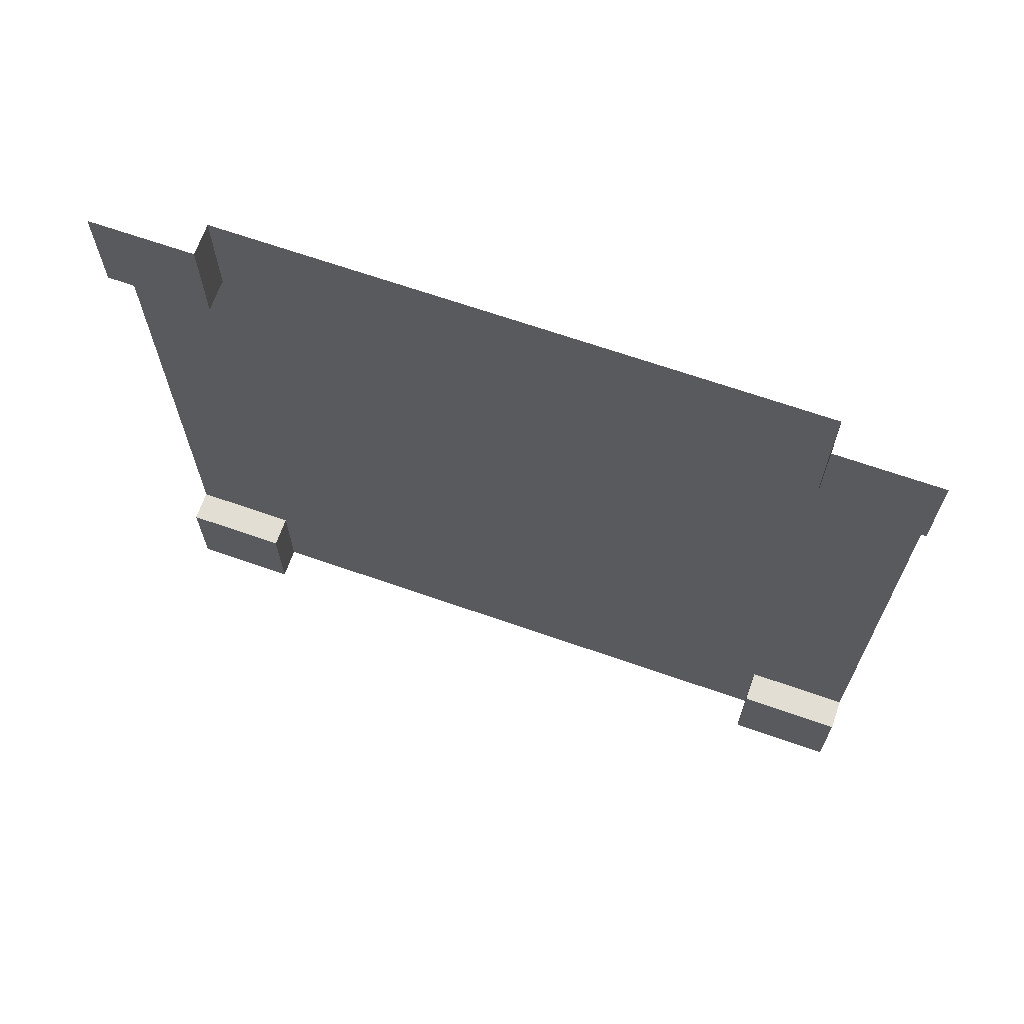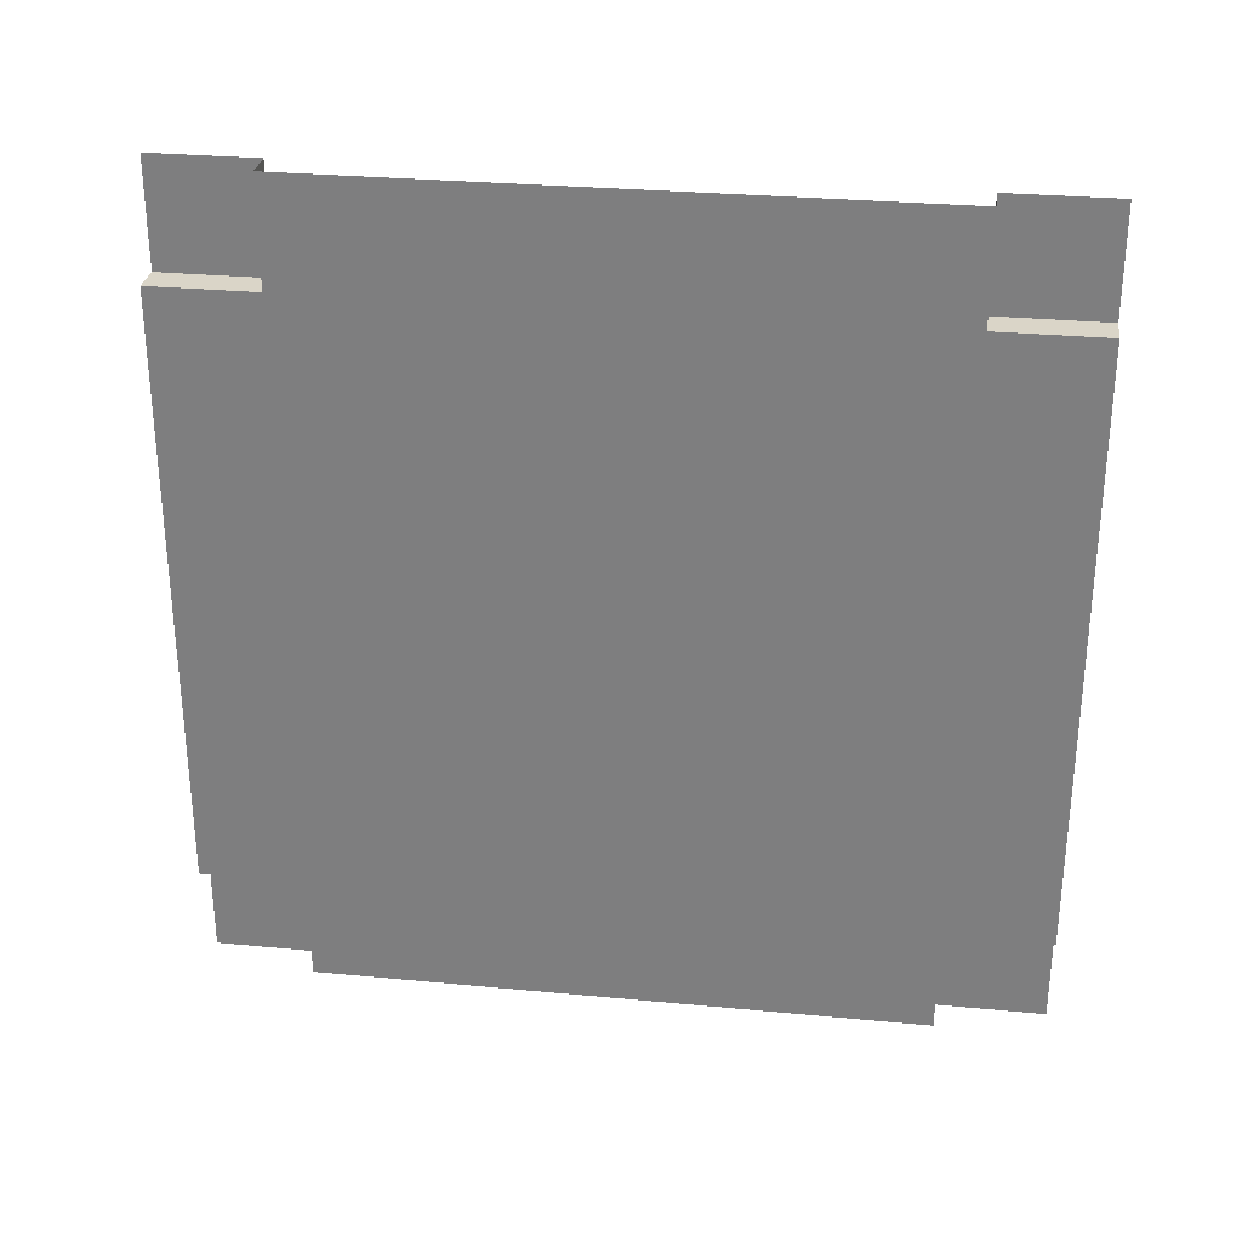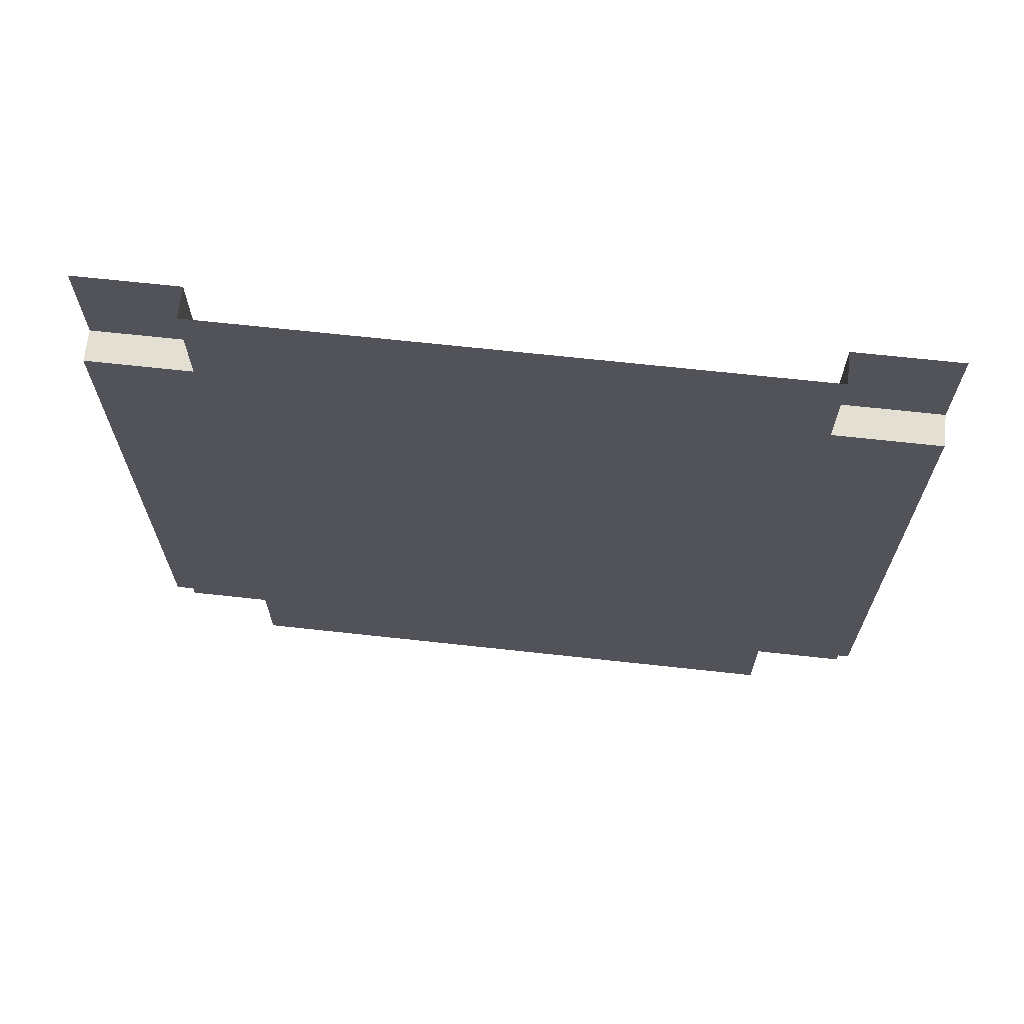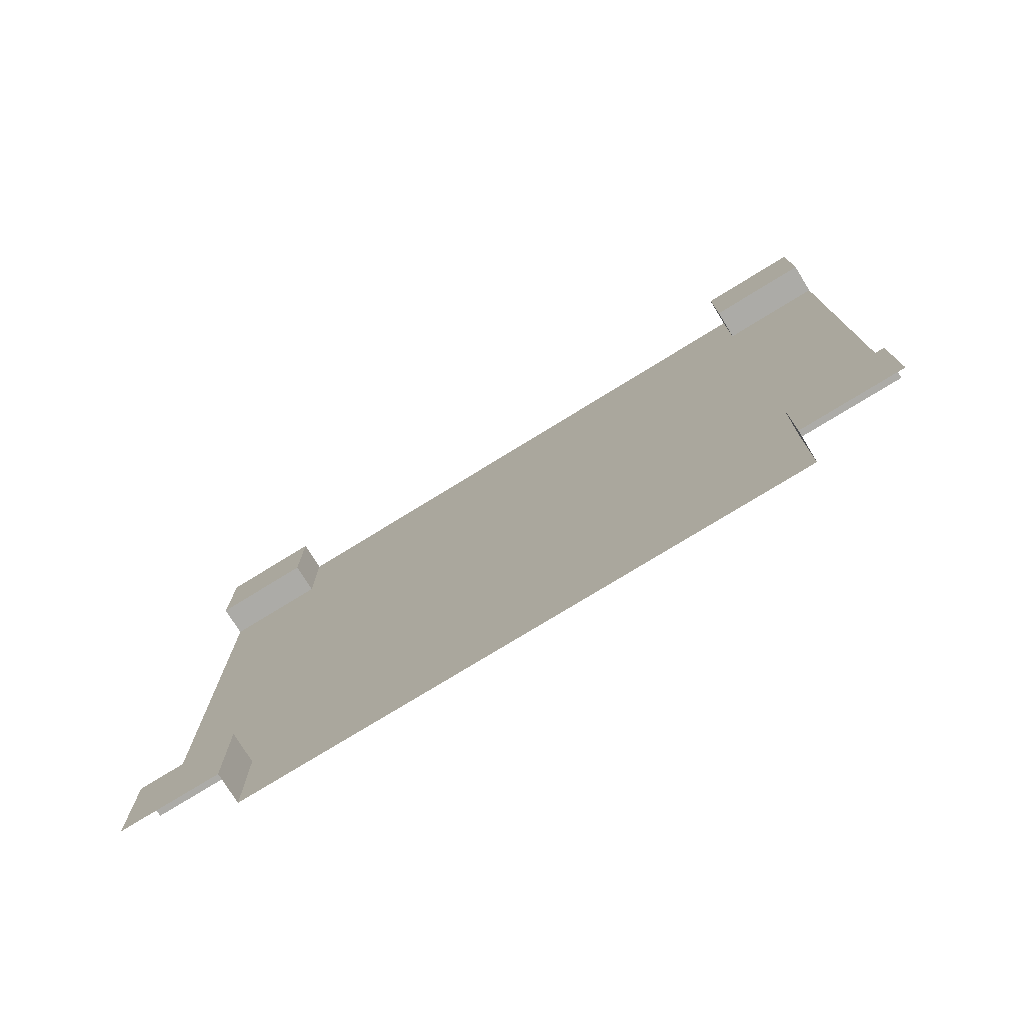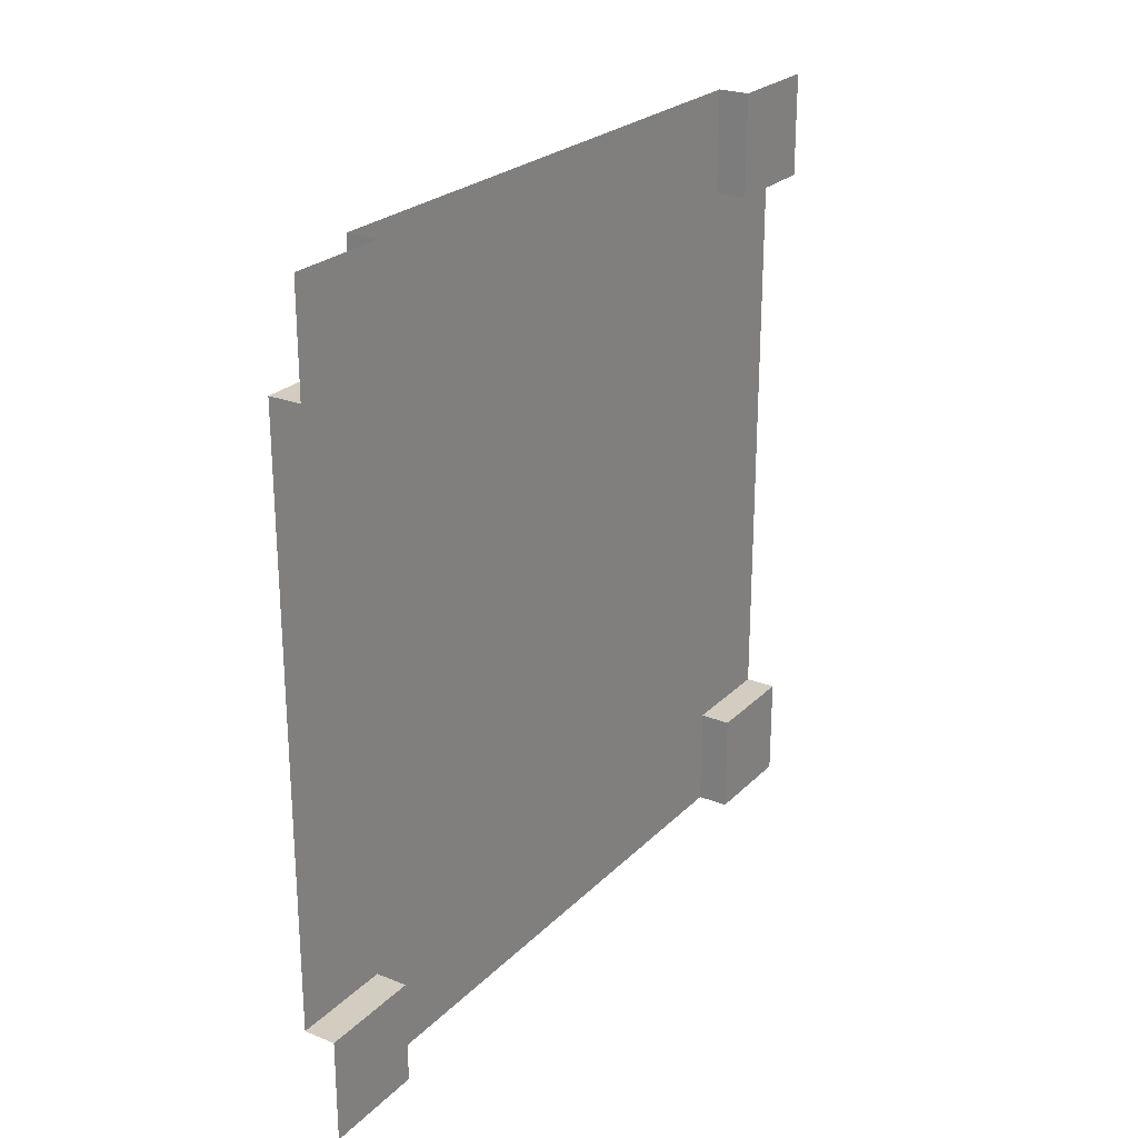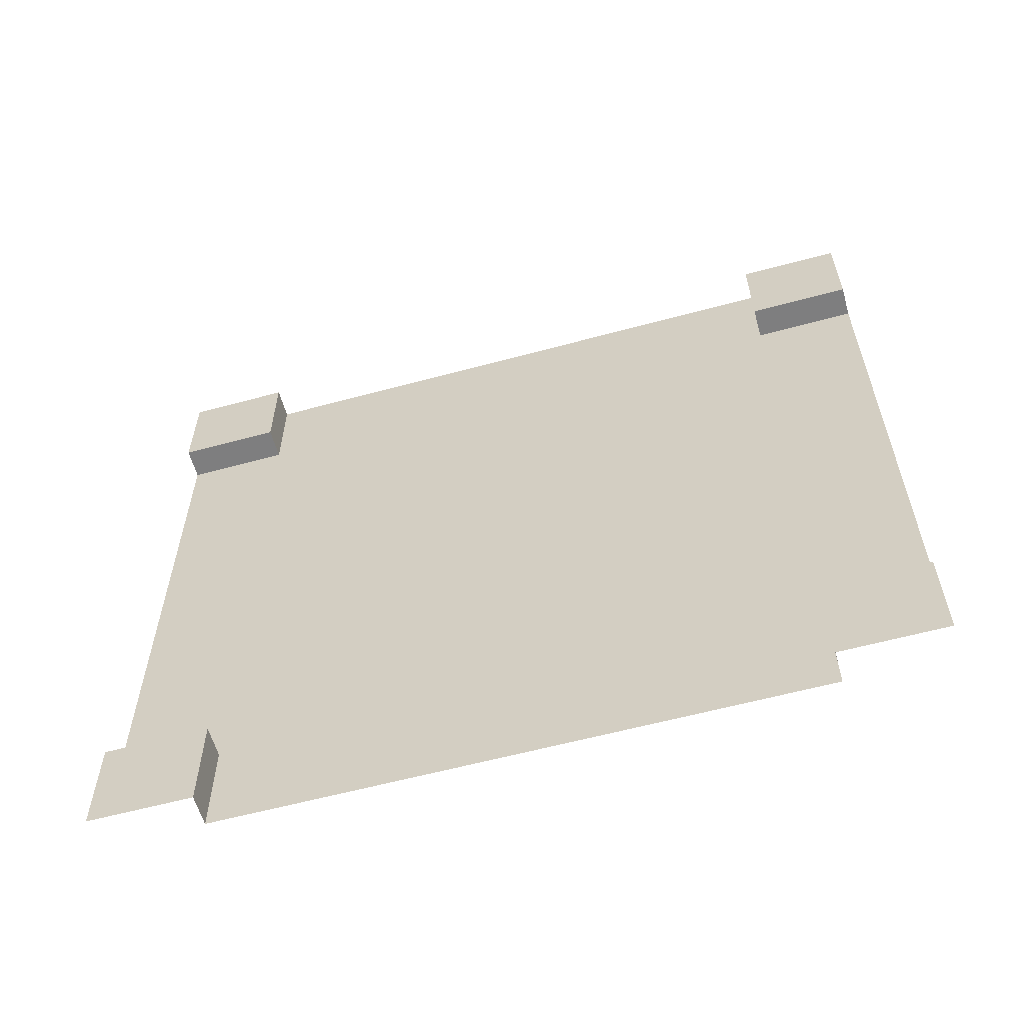
<metadata>
{"format":"obj","ext":"obj","renderer":"f3d","projection":"perspective","resolution":1024,"background":"white","views":[{"elev":67.3,"azim":-70.7,"up":"+Y"},{"elev":29.3,"azim":98.0,"up":"+Z"},{"elev":67.1,"azim":96.3,"up":"+Z"},{"elev":-76.3,"azim":-58.4,"up":"+Y"},{"elev":24.6,"azim":-147.0,"up":"+Z"},{"elev":-59.4,"azim":-74.4,"up":"+Z"}]}
</metadata>
<code>
o RR_Face_V_m_RR_Block_Armoured_112.005
v -0.5 -0.37 0.37
v -0.5 -0.5 0.5
v -0.46 -0.37 0.37
v -0.46 -0.37 0.5
v -0.5 -0.37 0.5
v -0.46 -0.5 0.37
v -0.5 -0.5 0.37
v -0.5 -0.37 -0.37
v -0.5 -0.5 -0.5
v -0.46 -0.37 -0.37
v -0.46 -0.37 -0.5
v -0.5 -0.37 -0.5
v -0.46 -0.5 -0.37
v -0.5 -0.5 -0.37
v -0.5 0.37 0.37
v -0.5 0.5 0.5
v -0.46 0.37 0.37
v -0.46 0.37 0.5
v -0.5 0.37 0.5
v -0.46 0.5 0.37
v -0.5 0.5 0.37
v -0.5 0.37 -0.37
v -0.5 0.5 -0.5
v -0.46 0.37 -0.37
v -0.46 0.37 -0.5
v -0.5 0.37 -0.5
v -0.46 0.5 -0.37
v -0.5 0.5 -0.37
v -0.46 -0.37 -0.37
v -0.46 -0.37 -0.5
v -0.46 0.37 -0.37
v -0.46 0.37 -0.5
f 2 5 1 7
f 1 5 4 3
f 7 1 3 6
f 9 14 8 12
f 8 10 11 12
f 14 13 10 8
f 13 6 3 10
f 16 21 15 19
f 15 17 18 19
f 21 20 17 15
f 23 26 22 28
f 22 26 25 24
f 28 22 24 27
f 27 24 17 20
f 25 32 31 24
f 10 29 30 11
f 29 31 32 30
f 3 4 18 17
f 31 29 3 17

</code>
